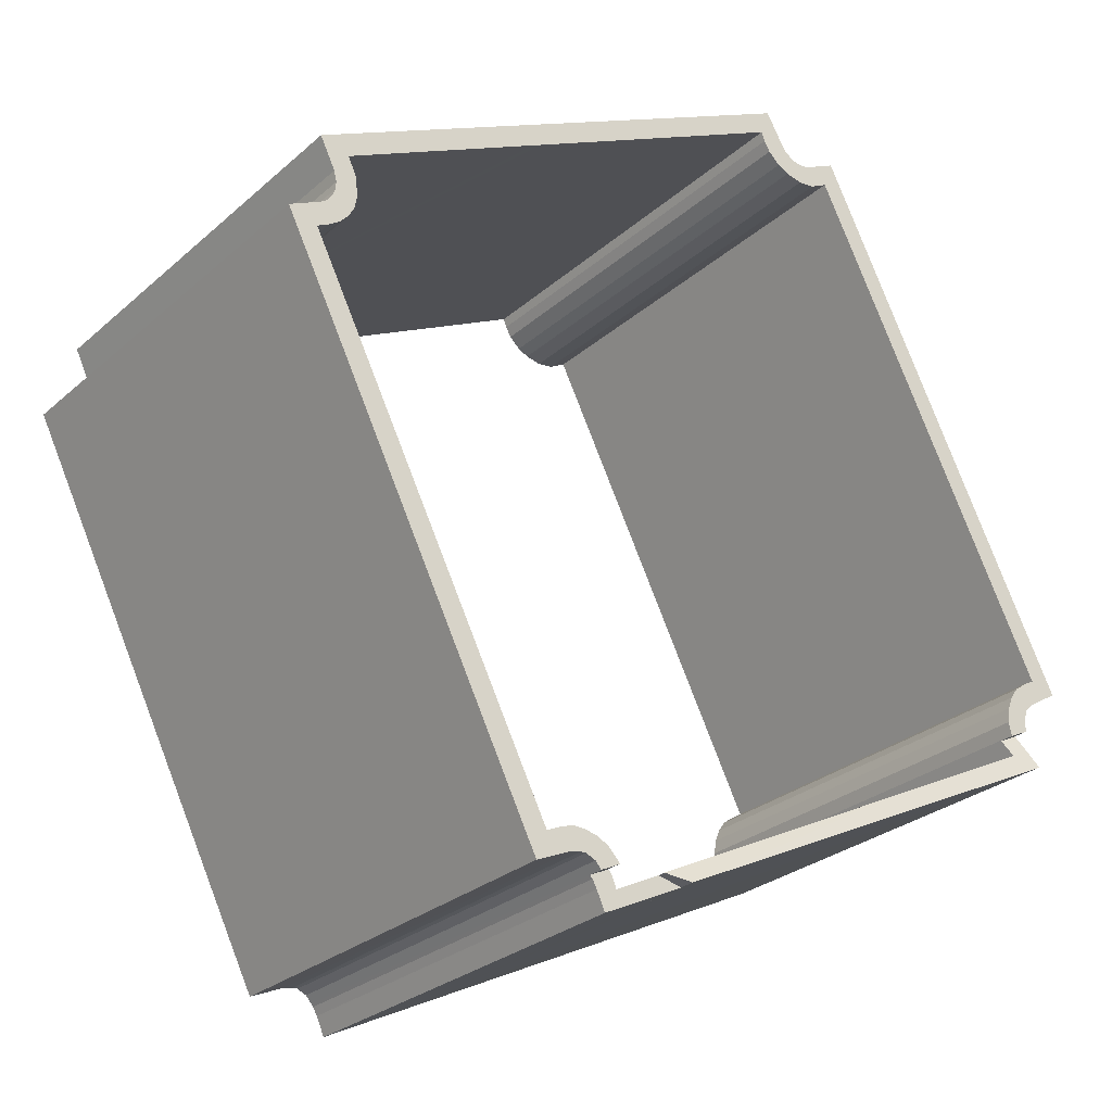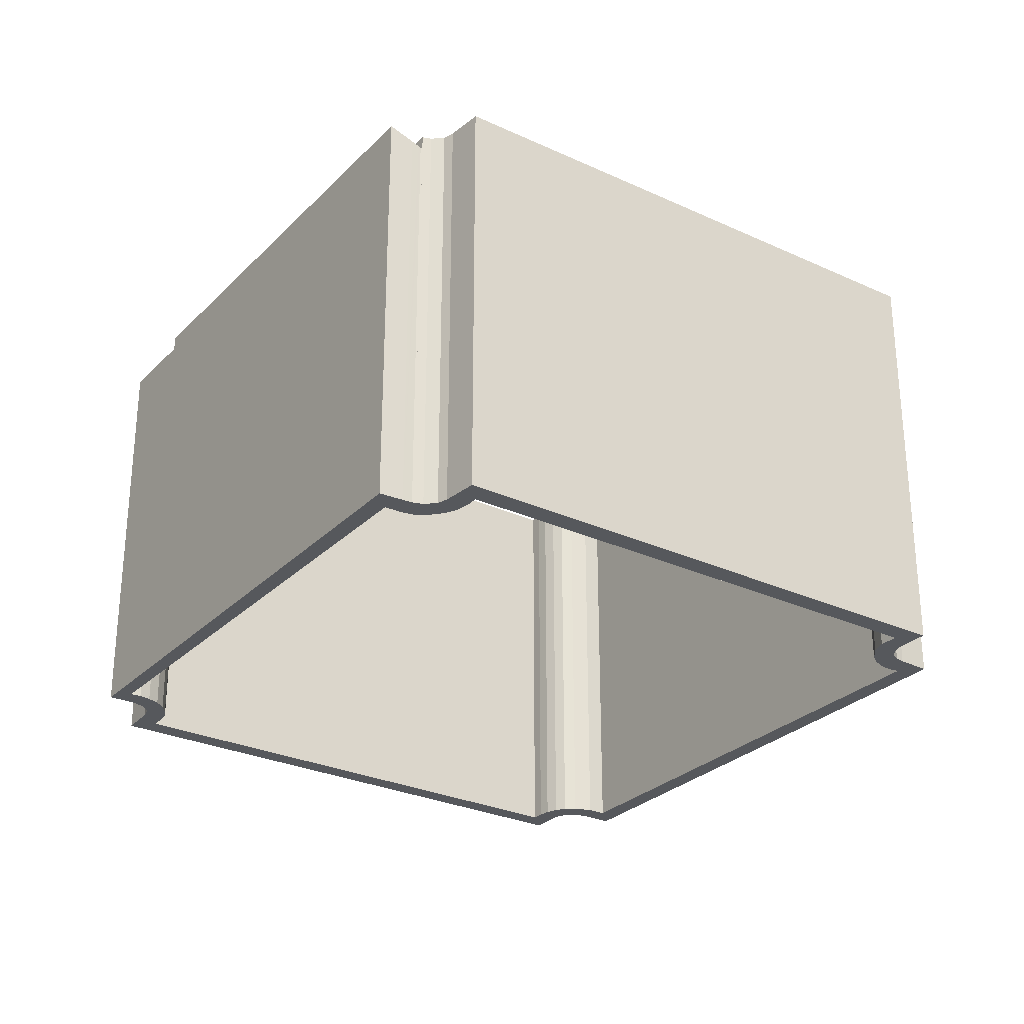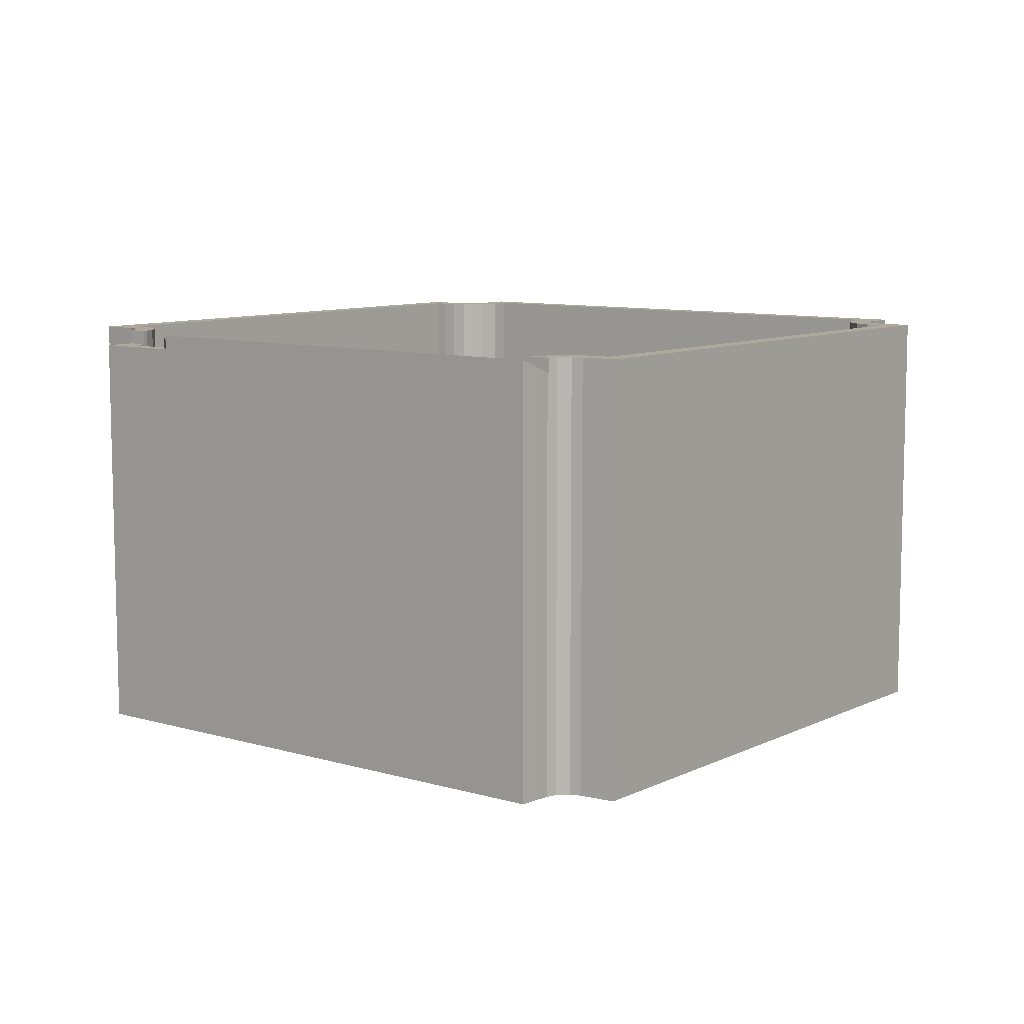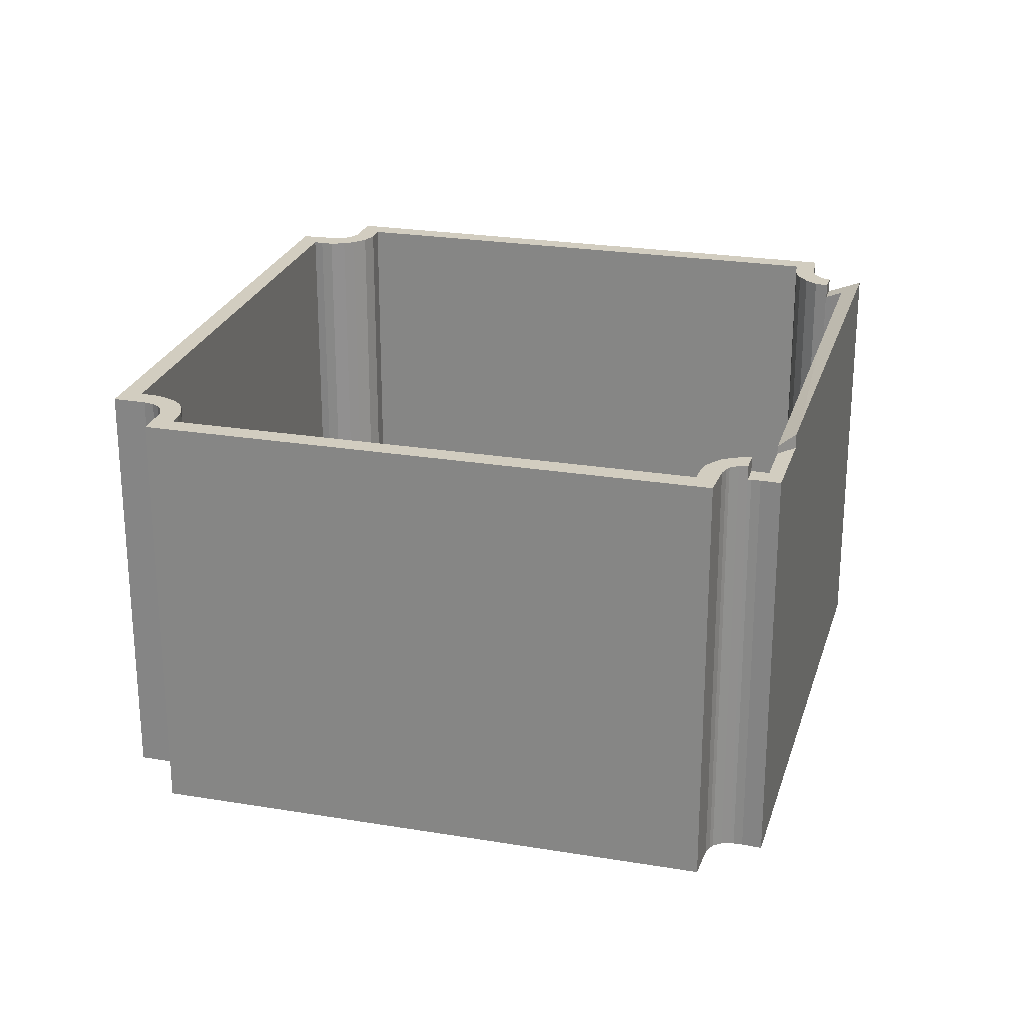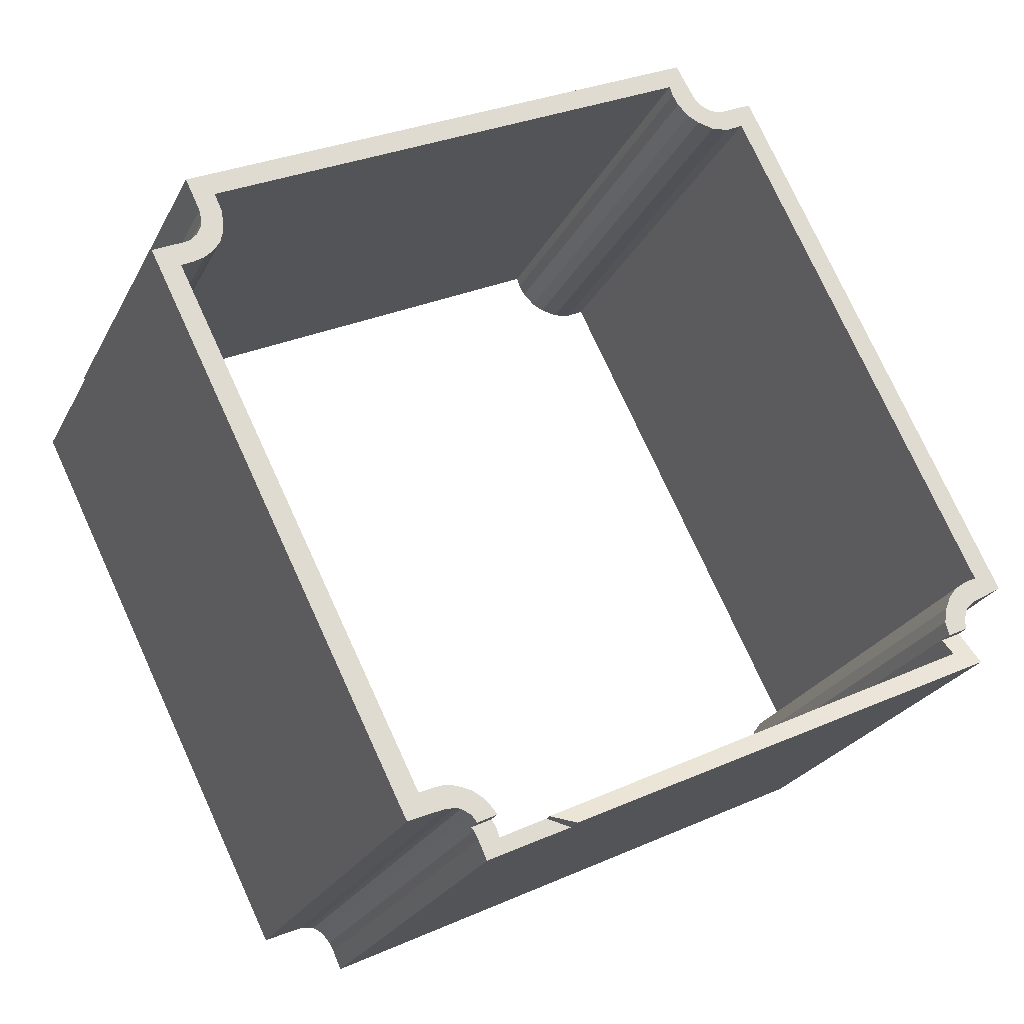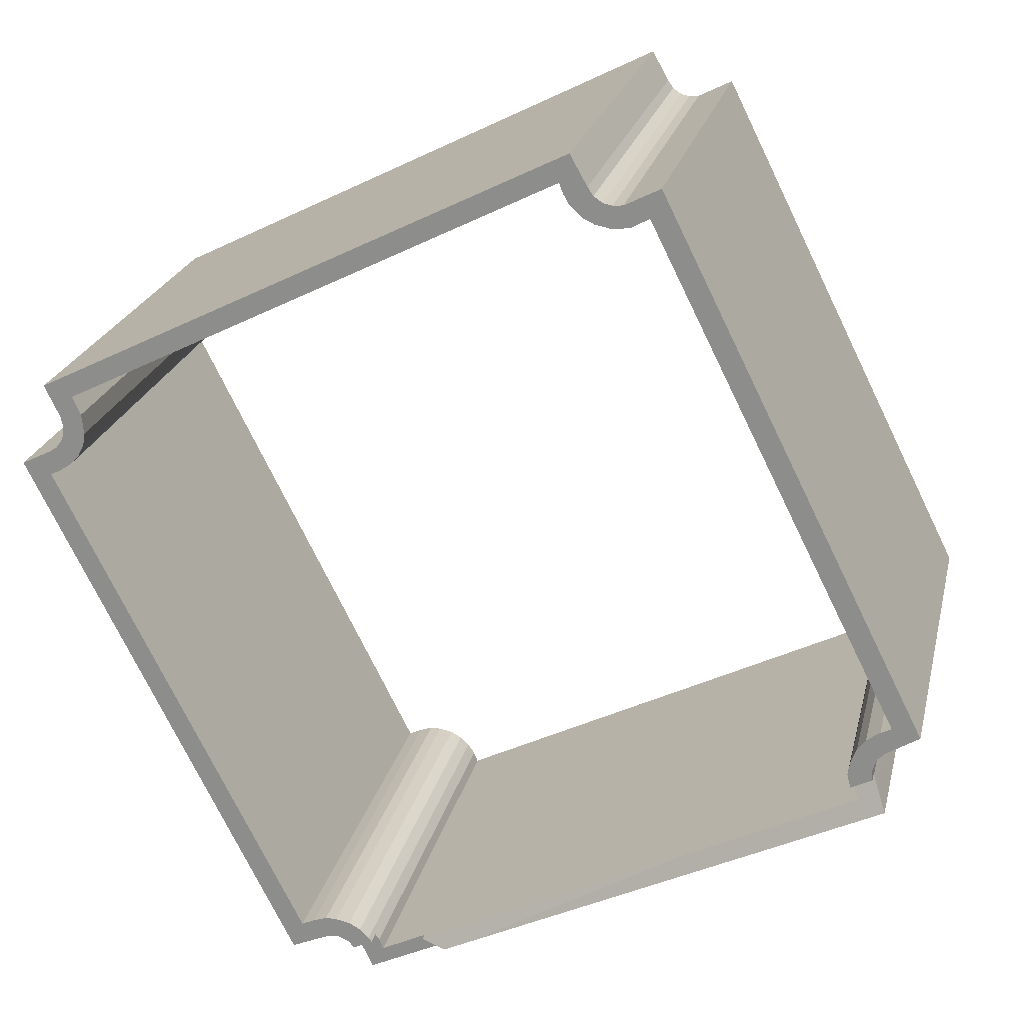
<metadata>
{"format":"obj","ext":"obj","renderer":"f3d","projection":"perspective","resolution":1024,"background":"white","views":[{"elev":-27.6,"azim":142.6,"up":"+Z"},{"elev":-28.3,"azim":-98.2,"up":"+Y"},{"elev":8.9,"azim":-115.4,"up":"+Y"},{"elev":24.6,"azim":131.8,"up":"+Y"},{"elev":-24.6,"azim":158.3,"up":"+Z"},{"elev":22.8,"azim":-167.1,"up":"+Z"}]}
</metadata>
<code>
v  2.35 24.05 -2.781
v  2.418 24.05 -2.273
v  3.482 24.05 -3.349
v  2.194 24.05 -1.528
v  2.091 24.05 0.098
v  2.822 24.05 -0.427
v  3.495 24.05 -3.322
v  3.687 24.05 -2.6
v  3.267 24.05 -1.042
v  3.554 24.05 -1.757
v  1.756 24.05 -1.097
v  1.512 24.05 0.378
v  30.3 24.05 -16.82
v  30.47 24.05 -16.58
v  31.37 24.05 -17.35
v  30.98 24.05 -16.08
v  31.7 24.05 -16.98
v  31.61 24.05 -15.75
v  32.23 24.05 -16.74
v  32.39 24.05 -15.6
v  32.53 24.05 -16.75
v  33.05 24.05 -16.85
v  33 24.05 -15.59
v  35.02 24.05 -17.72
v  33.73 24.05 -15.85
v  34.45 24.05 -16.18
v  35.14 24.05 -14.8
v  36.63 24.05 -14.49
v  41.11 24.05 -2.902
v  41.11 24.05 -5.551
v  44.28 24.05 0.797
v  44.52 24.05 3.91
v  44.55 24.05 1.326
v  49.49 24.05 11.2
v  44.67 24.05 4.193
v  47.91 24.05 10.65
v  47.83 24.05 12.03
v  47.49 24.05 12.25
v  47.02 24.05 13.09
v  47.16 24.05 12.68
v  47.28 24.05 10.98
v  45.91 24.05 12.5
v  45.78 24.05 13.22
v  46.22 24.05 11.91
v  45.9 24.05 14.31
v  46.7 24.05 11.38
v  46.36 24.05 15.29
v  46.98 24.05 13.53
v  12.84 24.05 25.62
v  0 24.05 1.472e-15
v  14.34 24.05 25.93
v  14.43 24.05 28.79
v  14.98 24.05 27.23
v  16.34 24.05 27.83
v  15.95 24.05 26.7
v  16.87 24.05 26.57
v  16.89 24.05 27.78
v  17.8 24.05 26.76
v  17.38 24.05 27.88
v  17.85 24.05 28.21
v  18.43 24.05 27.07
v  18.16 24.05 28.66
v  19.09 24.05 27.68
v  19.09 24.05 30.3
v  19.41 24.05 28.27
v  19.59 24.05 28.78
v  23.82 24.05 27.93
v  22.03 24.05 27.55
v  30.56 24.05 23.26
v  41.11 24.05 19.25
v  31.11 24.05 22.98
v  35.41 24.05 20.81
v  41.11 24.05 17.94
v  44.4 24.05 16.28
v  44.39 24.05 17.6
v  45.94 24.05 15.51
v  46.08 24.05 16.75
v  47.12 24.05 14.12
v  47.94 24.05 15.81
v  31.7 1.04e-15 -16.98
v  31.37 1.063e-15 -17.35
v  19.41 -1.731e-15 28.27
v  19.09 -1.695e-15 27.68
v  18.43 -1.658e-15 27.07
v  17.8 -1.639e-15 26.76
v  14.98 -1.667e-15 27.23
v  1.512 -2.315e-17 0.378
v  14.34 -1.588e-15 25.93
v  3.495 2.034e-16 -3.322
v  3.482 2.051e-16 -3.349
v  47.94 -9.682e-16 15.81
v  47.12 -8.648e-16 14.12
v  49.49 -6.856e-16 11.2
v  44.55 -8.119e-17 1.326
v  41.11 3.399e-16 -5.551
v  36.63 8.872e-16 -14.49
v  35.02 1.085e-15 -17.72
v  44.28 -4.88e-17 0.797
v  32.23 1.025e-15 -16.74
v  30.3 1.03e-15 -16.82
v  47.91 -6.522e-16 10.65
v  47.28 -6.725e-16 10.98
v  46.7 -6.968e-16 11.38
v  46.22 -7.295e-16 11.91
v  45.91 -7.656e-16 12.5
v  46.36 -9.364e-16 15.29
v  34.91 24.05 21.07
v  44.4 -9.968e-16 16.28
v  19.59 -1.762e-15 28.78
v  45.94 -9.494e-16 15.51
v  41.11 -1.099e-15 17.94
v  31.11 -1.407e-15 22.98
v  34.91 -1.29e-15 21.07
v  35.41 -1.274e-15 20.81
v  30.56 -1.424e-15 23.26
v  22.03 -1.687e-15 27.55
v  15.95 -1.635e-15 26.7
v  2.35 1.703e-16 -2.781
v  2.194 9.356e-17 -1.528
v  1.756 6.717e-17 -1.097
v  0 0 0
v  33.05 1.032e-15 -16.85
v  30.47 1.015e-15 -16.58
v  30.98 9.846e-16 -16.08
v  31.61 9.642e-16 -15.75
v  34.45 9.906e-16 -16.18
v  35.14 9.065e-16 -14.8
v  41.11 1.777e-16 -2.902
v  44.52 -2.394e-16 3.91
v  44.67 -2.567e-16 4.193
v  45.9 -8.761e-16 14.31
v  12.84 -1.569e-15 25.62
v  14.43 -1.763e-15 28.79
v  17.38 -1.707e-15 27.88
v  17.85 -1.727e-15 28.21
v  18.16 -1.755e-15 28.66
v  19.09 -1.856e-15 30.3
v  32.39 9.549e-16 -15.6
v  33 9.547e-16 -15.59
v  33.73 9.707e-16 -15.85
v  16.34 -1.704e-15 27.83
v  16.89 -1.701e-15 27.78
v  2.091 -6.001e-18 0.098
v  2.822 2.615e-17 -0.427
v  3.267 6.38e-17 -1.042
v  23.82 -1.71e-15 27.93
v  41.11 -1.178e-15 19.25
v  46.08 -1.026e-15 16.75
v  44.39 -1.077e-15 17.6
v  47.16 -7.762e-16 12.68
v  47.49 -7.501e-16 12.25
v  47.83 -7.366e-16 12.03
v  45.78 -8.096e-16 13.22
v  2.418 1.392e-16 -2.273
v  3.554 1.076e-16 -1.757
v  3.687 1.592e-16 -2.6
v  46.98 -8.287e-16 13.53
v  47.02 -8.015e-16 13.09
v  16.87 -1.627e-15 26.57
v  32.53 1.025e-15 -16.75
v  2.287 23.32 -2.997
v  3.482 23.23 -3.349
v  3.354 23.36 -3.62
v  2.336 23.27 -2.883
v  2.35 23.23 -2.781
v  1.594 24.05 -4.665
v  12.66 23.66 -9.058
v  24.6 24.05 -16.04
v  3.061 23.64 -4.237
v  2.118 23.5 -3.395
v  25.99 24.05 -16.73
v  27.35 23.66 -16.44
v  3.061 2.594e-16 -4.237
v  27.35 1.007e-15 -16.44
v  12.66 5.546e-16 -9.058
v  3.354 2.217e-16 -3.62
v  25.99 1.024e-15 -16.73
v  1.594 2.856e-16 -4.665
v  24.6 9.82e-16 -16.04
v  2.336 1.765e-16 -2.883
v  2.118 2.079e-16 -3.395
v  2.287 1.835e-16 -2.997
v  30.53 23.23 -18.97
v  29.85 23.23 -17.7
v  30.99 23.23 -17.95
v  25.99 23.23 -16.73
v  31.23 23.23 -17.51
v  31.37 23.23 -17.35
v  27.35 23.23 -16.44
v  30.3 23.23 -16.82
v  30.08 23.23 -17.13
v  30.08 1.049e-15 -17.13
v  29.85 1.084e-15 -17.7
v  31.23 1.072e-15 -17.51
v  30.99 1.099e-15 -17.95
v  30.53 1.162e-15 -18.97
g defaultobject
f 1 2 3
f 4 3 2
f 5 3 4
f 6 3 5
f 7 3 6
f 8 7 6
f 9 8 6
f 10 8 9
f 11 12 4
f 5 4 12
f 13 14 15
f 16 15 14
f 17 15 16
f 18 17 16
f 19 17 18
f 20 19 18
f 21 19 20
f 22 21 20
f 23 22 20
f 24 22 23
f 25 24 23
f 26 24 25
f 27 24 26
f 28 24 27
f 29 28 27
f 30 28 29
f 31 30 29
f 32 31 29
f 33 31 32
f 34 33 32
f 35 34 32
f 36 34 35
f 37 34 36
f 38 37 36
f 39 40 41
f 36 41 40
f 38 36 40
f 42 43 44
f 45 44 43
f 46 44 45
f 41 46 45
f 47 41 45
f 39 41 47
f 48 39 47
f 49 12 50
f 11 50 12
f 51 12 49
f 52 51 49
f 53 51 52
f 54 53 52
f 55 53 54
f 56 55 54
f 57 56 54
f 58 56 57
f 59 58 57
f 60 58 59
f 61 58 60
f 62 61 60
f 63 61 62
f 64 63 62
f 65 63 64
f 66 65 64
f 67 66 64
f 68 66 67
f 69 68 67
f 70 69 67
f 71 69 70
f 72 71 70
f 73 72 70
f 74 73 70
f 75 74 70
f 76 74 75
f 77 76 75
f 47 76 77
f 48 47 77
f 78 48 77
f 79 78 77
f 80 15 17
f 15 80 81
f 82 63 65
f 63 82 83
f 83 61 63
f 61 83 84
f 84 58 61
f 58 84 85
f 86 51 53
f 51 86 12
f 12 86 87
f 87 86 88
f 89 3 7
f 3 89 90
f 91 78 79
f 78 91 92
f 93 33 34
f 33 93 31
f 31 93 30
f 30 93 28
f 28 93 24
f 24 93 94
f 24 94 95
f 24 95 96
f 24 96 97
f 95 94 98
f 99 17 19
f 17 99 80
f 81 13 15
f 13 81 100
f 101 41 36
f 41 101 102
f 102 46 41
f 46 102 103
f 103 44 46
f 44 103 104
f 104 42 44
f 42 104 105
f 106 76 47
f 76 106 74
f 74 106 73
f 73 106 72
f 72 106 107
f 107 106 71
f 71 106 69
f 69 106 68
f 68 106 66
f 66 106 108
f 66 108 109
f 108 106 110
f 109 108 111
f 109 111 112
f 112 111 113
f 113 111 114
f 109 112 115
f 109 115 116
f 117 53 55
f 53 117 86
f 90 1 3
f 1 90 118
f 119 11 4
f 11 119 120
f 120 50 11
f 50 120 121
f 97 22 24
f 22 97 122
f 100 14 13
f 14 100 123
f 123 16 14
f 16 123 124
f 124 18 16
f 18 124 125
f 126 27 26
f 27 126 29
f 29 126 32
f 32 126 35
f 35 126 36
f 36 126 127
f 36 127 128
f 36 128 101
f 101 128 129
f 101 129 130
f 131 47 45
f 47 131 106
f 121 49 50
f 49 121 132
f 49 132 52
f 52 132 133
f 134 60 59
f 60 134 135
f 135 62 60
f 62 135 136
f 136 64 62
f 64 136 137
f 125 20 18
f 20 125 138
f 138 23 20
f 23 138 139
f 139 25 23
f 25 139 140
f 126 25 140
f 141 57 54
f 57 141 142
f 142 59 57
f 59 142 134
f 126 26 25
f 87 5 12
f 5 87 143
f 143 6 5
f 6 143 144
f 144 9 6
f 9 144 145
f 133 54 52
f 54 133 141
f 137 67 64
f 67 137 70
f 70 137 146
f 70 146 75
f 75 146 147
f 75 147 77
f 77 147 79
f 79 147 148
f 79 148 91
f 148 147 149
f 150 38 40
f 38 150 151
f 151 37 38
f 37 151 152
f 152 34 37
f 34 152 93
f 105 43 42
f 43 105 153
f 153 45 43
f 45 153 131
f 118 2 1
f 2 118 154
f 154 4 2
f 4 154 119
f 109 65 66
f 65 109 82
f 145 10 9
f 10 145 155
f 155 8 10
f 8 155 156
f 156 7 8
f 7 156 89
f 92 48 78
f 48 92 157
f 157 39 48
f 39 157 158
f 158 40 39
f 40 158 150
f 85 56 58
f 56 85 159
f 159 55 56
f 55 159 117
f 122 21 22
f 21 122 160
f 160 19 21
f 19 160 99
f 120 119 87
f 143 87 119
f 118 90 154
f 119 154 90
f 143 119 90
f 144 143 90
f 89 144 90
f 156 144 89
f 145 144 156
f 155 145 156
f 101 150 102
f 158 102 150
f 151 150 101
f 100 81 123
f 124 123 81
f 80 124 81
f 125 124 80
f 99 125 80
f 138 125 99
f 160 138 99
f 122 138 160
f 139 138 122
f 97 139 122
f 140 139 97
f 126 140 97
f 127 126 97
f 96 127 97
f 128 127 96
f 95 128 96
f 98 128 95
f 129 128 98
f 94 129 98
f 93 129 94
f 130 129 93
f 101 130 93
f 152 101 93
f 151 101 152
f 120 87 121
f 132 121 87
f 88 132 87
f 133 132 88
f 86 133 88
f 141 133 86
f 117 141 86
f 159 141 117
f 142 141 159
f 85 142 159
f 134 142 85
f 135 134 85
f 84 135 85
f 136 135 84
f 83 136 84
f 137 136 83
f 82 137 83
f 109 137 82
f 116 137 109
f 146 137 116
f 115 146 116
f 147 146 115
f 112 147 115
f 114 147 112
f 111 147 114
f 108 147 111
f 149 147 108
f 110 149 108
f 148 149 110
f 106 148 110
f 157 148 106
f 92 148 157
f 91 148 92
f 105 104 153
f 103 153 104
f 131 153 103
f 102 131 103
f 106 131 102
f 158 106 102
f 157 106 158
f 161 162 163
f 162 161 164
f 162 164 165
f 166 167 168
f 167 166 169
f 169 166 161
f 161 166 170
f 161 163 169
f 171 167 172
f 167 171 168
f 118 162 165
f 162 118 90
f 173 167 169
f 167 173 172
f 172 173 174
f 174 173 175
f 163 173 169
f 173 163 162
f 173 162 90
f 173 90 176
f 172 177 171
f 177 172 174
f 177 168 171
f 168 177 166
f 166 177 178
f 178 177 179
f 180 165 164
f 165 180 118
f 178 170 166
f 170 178 181
f 181 161 170
f 161 181 164
f 164 181 180
f 180 181 182
f 175 177 174
f 177 175 179
f 179 175 178
f 178 175 173
f 178 173 176
f 178 176 90
f 178 90 180
f 180 90 118
f 178 180 181
f 181 180 182
f 183 184 185
f 184 183 186
f 185 184 187
f 187 184 188
f 184 186 189
f 184 190 188
f 190 184 191
f 192 190 191
f 190 192 100
f 100 188 190
f 188 100 81
f 174 184 189
f 184 174 193
f 81 187 188
f 187 81 194
f 194 185 187
f 185 194 195
f 195 183 185
f 183 195 196
f 196 186 183
f 186 196 177
f 177 189 186
f 189 177 174
f 193 191 184
f 191 193 192
f 100 194 81
f 194 100 195
f 195 100 196
f 196 100 193
f 196 193 177
f 193 100 192
f 177 193 174

</code>
